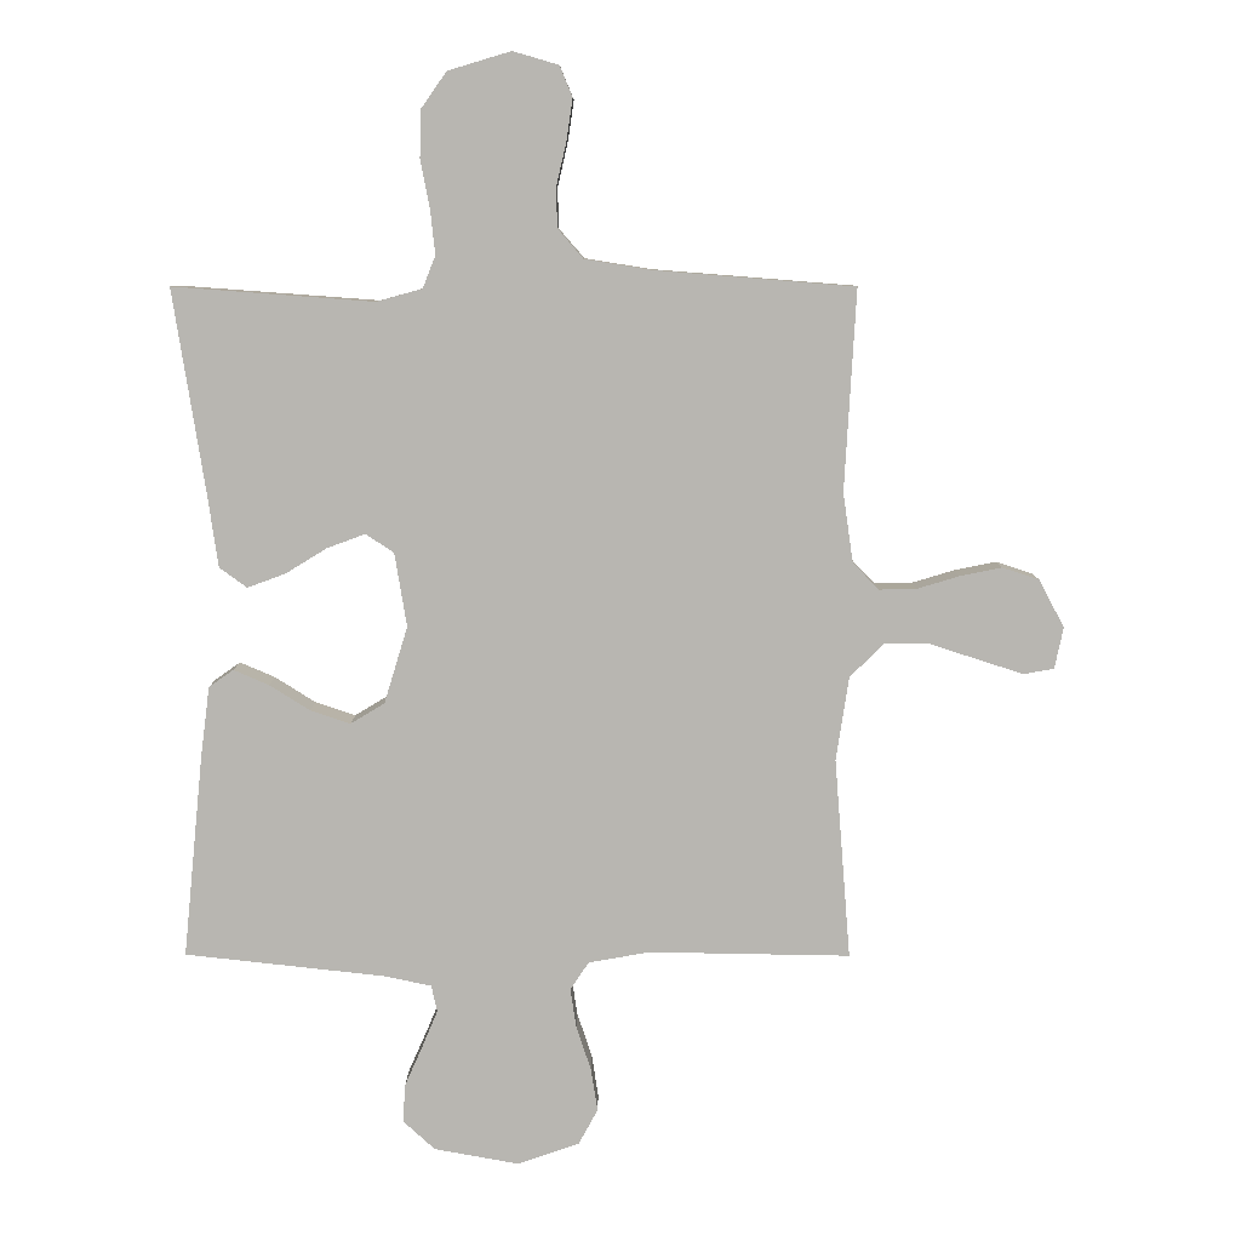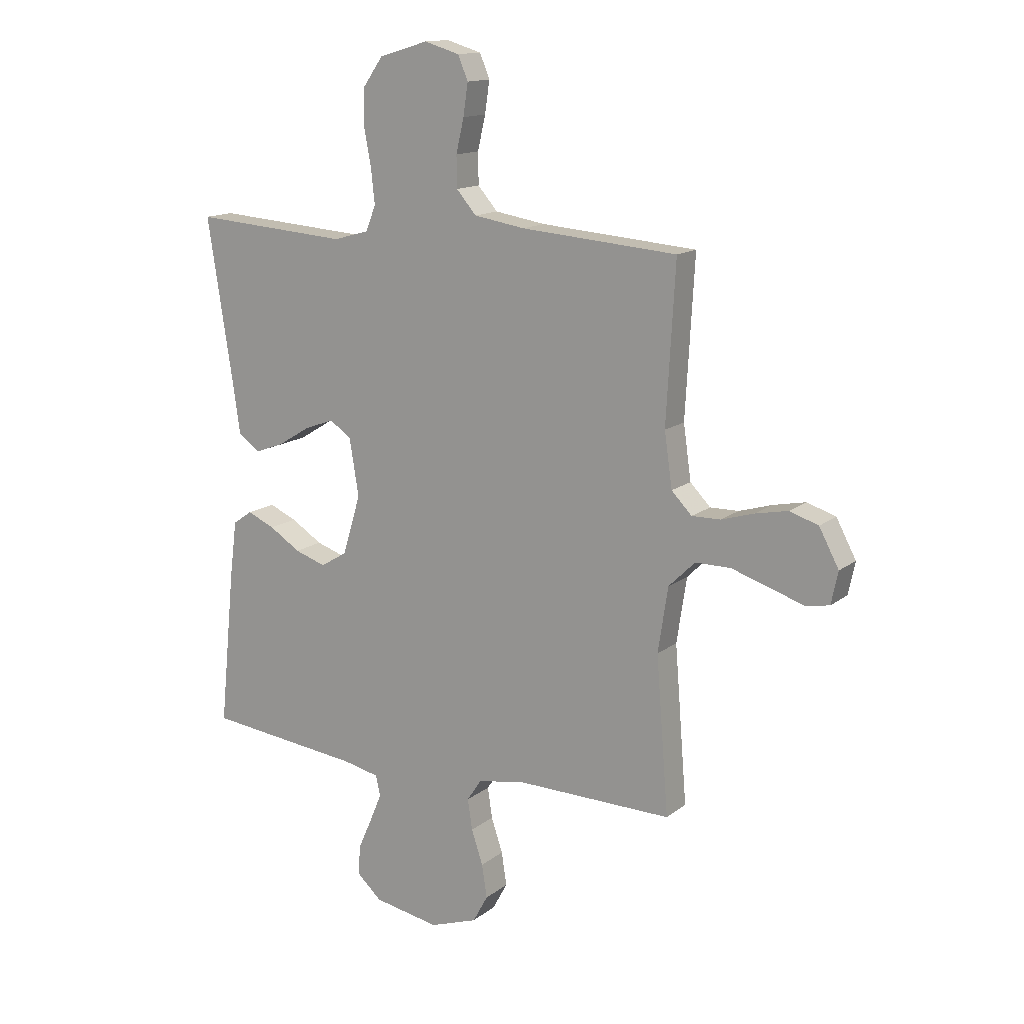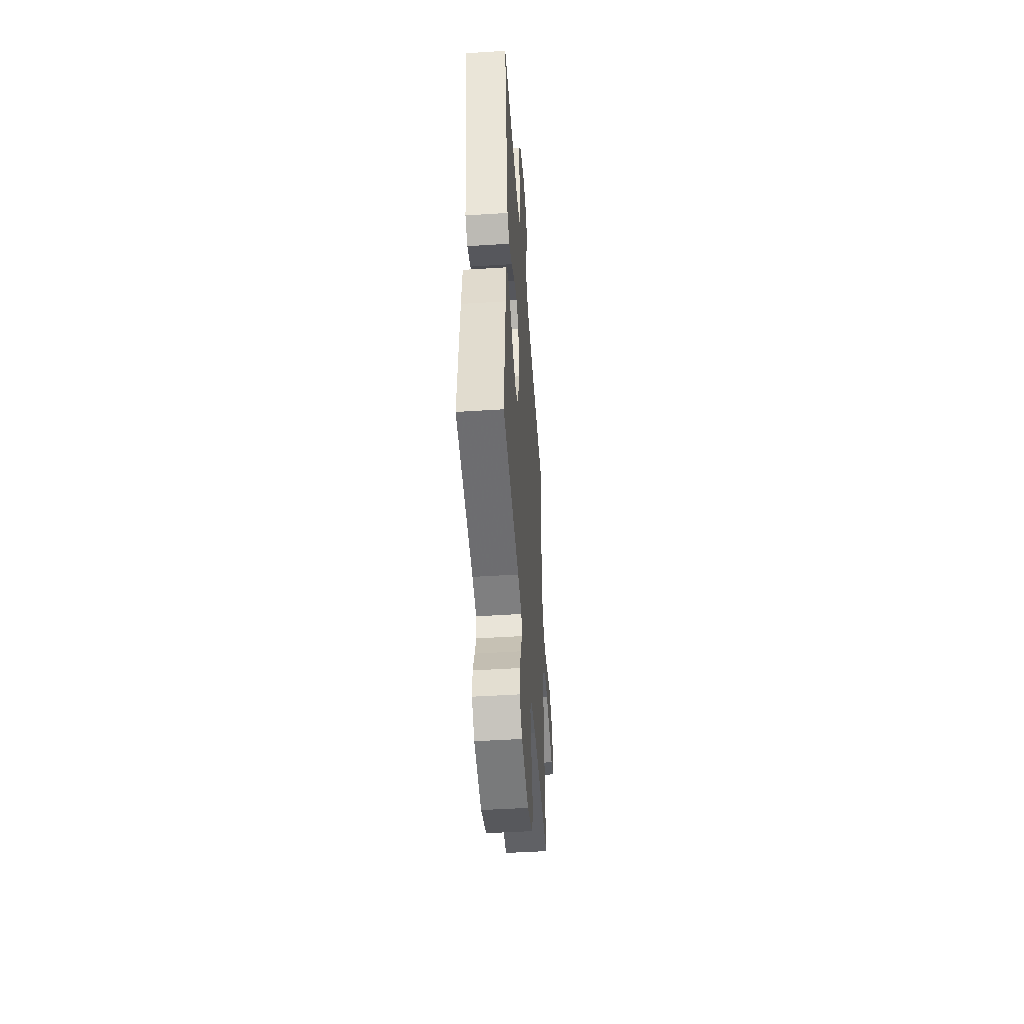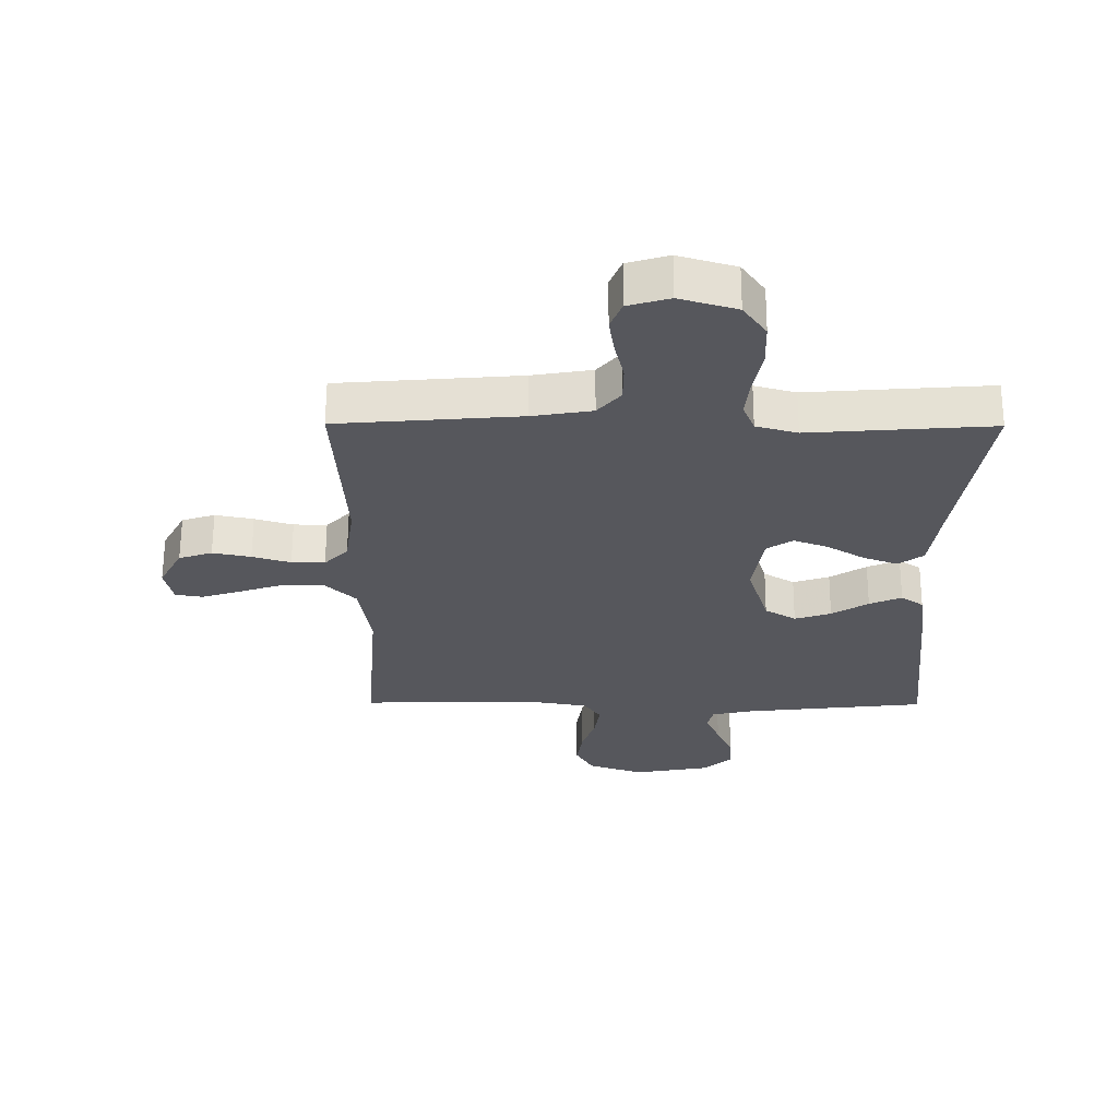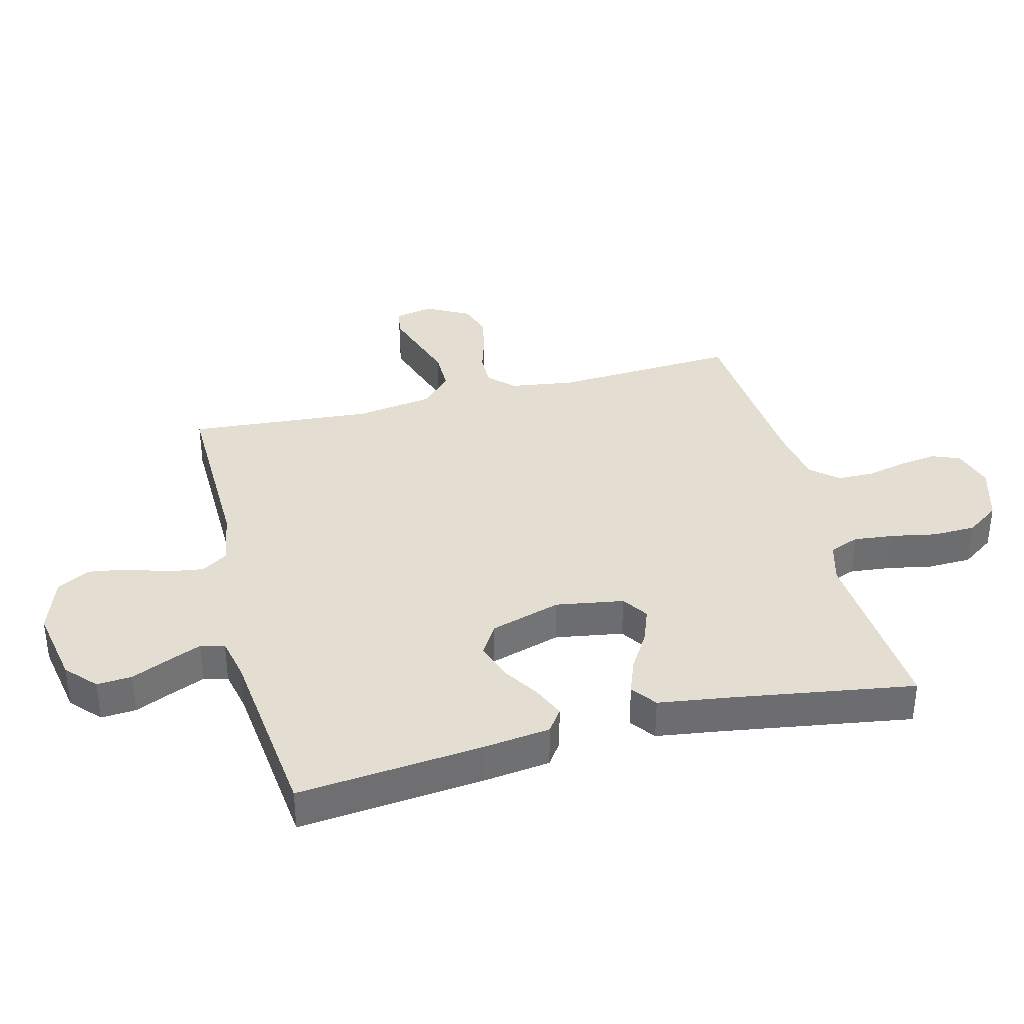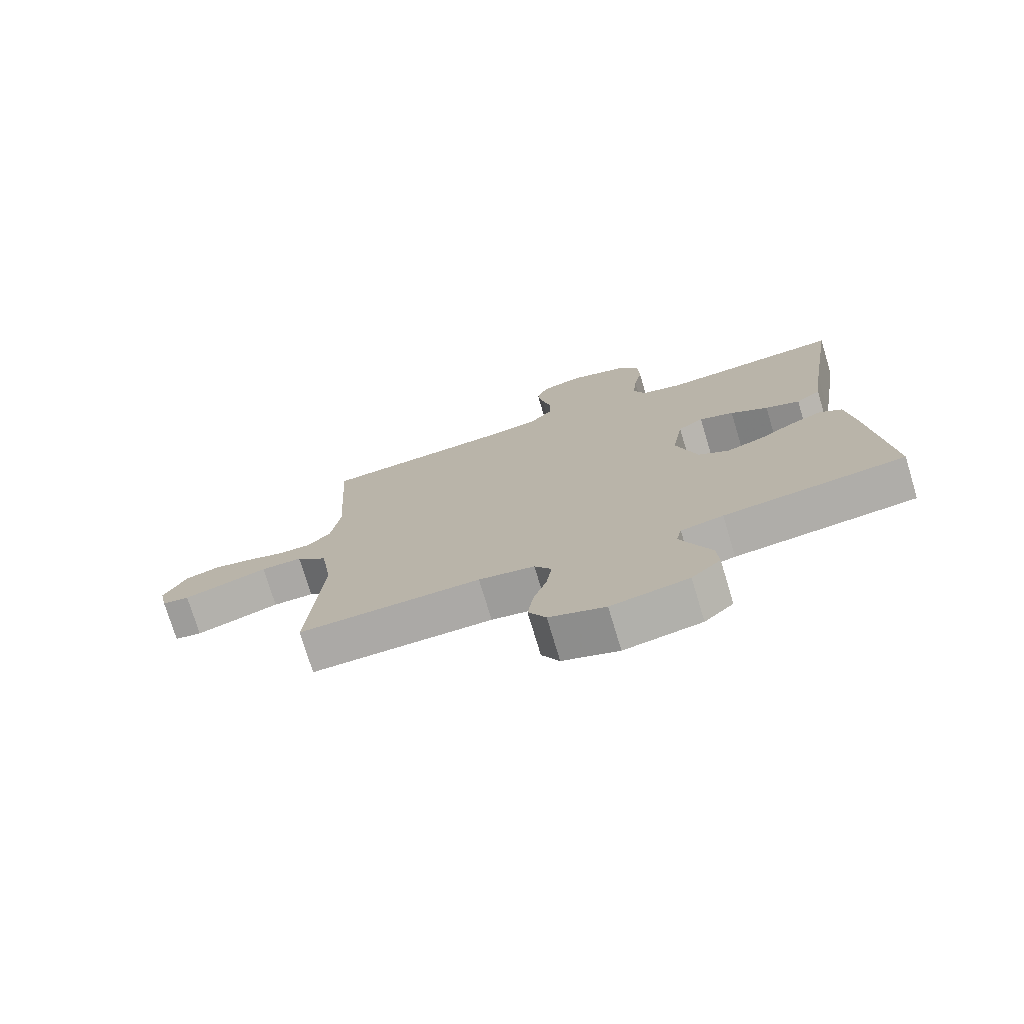
<metadata>
{"format":"obj","ext":"obj","renderer":"f3d","projection":"perspective","resolution":1024,"background":"white","views":[{"elev":8.3,"azim":0.4,"up":"+Z"},{"elev":14.2,"azim":31.8,"up":"+Z"},{"elev":-47.9,"azim":-85.9,"up":"+Z"},{"elev":62.5,"azim":-179.8,"up":"+Z"},{"elev":36.3,"azim":-104.3,"up":"+Y"},{"elev":-75.2,"azim":-163.2,"up":"+Z"}]}
</metadata>
<code>
v -0.5 0.07 -0.5
v -0.47 0.07 -0.2
v -0.456 0.07 -0.091
v -0.419 0.07 -0.065
v -0.366 0.07 -0.088
v -0.306 0.07 -0.126
v -0.246 0.07 -0.146
v -0.195 0.07 -0.115
v -0.16 0.07 0
v -0.178 0.07 0.11
v -0.22 0.07 0.138
v -0.277 0.07 0.117
v -0.339 0.07 0.079
v -0.396 0.07 0.058
v -0.437 0.07 0.088
v -0.453 0.07 0.2
v -0.5 0.07 0.5
v -0.2 0.07 0.478
v -0.132 0.07 0.497
v -0.113 0.07 0.545
v -0.12 0.07 0.611
v -0.134 0.07 0.684
v -0.132 0.07 0.754
v -0.094 0.07 0.808
v 0 0.07 0.836
v 0.068 0.07 0.816
v 0.087 0.07 0.77
v 0.078 0.07 0.709
v 0.063 0.07 0.644
v 0.064 0.07 0.584
v 0.102 0.07 0.54
v 0.2 0.07 0.524
v 0.5 0.07 0.5
v 0.483 0.07 0.2
v 0.498 0.07 0.096
v 0.537 0.07 0.056
v 0.592 0.07 0.057
v 0.655 0.07 0.076
v 0.718 0.07 0.089
v 0.773 0.07 0.071
v 0.811 0.07 0
v 0.798 0.07 -0.062
v 0.753 0.07 -0.07
v 0.687 0.07 -0.049
v 0.614 0.07 -0.025
v 0.546 0.07 -0.025
v 0.495 0.07 -0.075
v 0.476 0.07 -0.2
v 0.5 0.07 -0.5
v 0.2 0.07 -0.495
v 0.108 0.07 -0.511
v 0.08 0.07 -0.553
v 0.089 0.07 -0.612
v 0.111 0.07 -0.678
v 0.121 0.07 -0.742
v 0.092 0.07 -0.795
v 0 0.07 -0.827
v -0.127 0.07 -0.804
v -0.175 0.07 -0.76
v -0.171 0.07 -0.703
v -0.144 0.07 -0.642
v -0.121 0.07 -0.587
v -0.13 0.07 -0.548
v -0.2 0.07 -0.533
v -0.5 0 -0.5
v -0.47 0 -0.2
v -0.456 0 -0.091
v -0.419 0 -0.065
v -0.366 0 -0.088
v -0.306 0 -0.126
v -0.246 0 -0.146
v -0.195 0 -0.115
v -0.16 0 0
v -0.178 0 0.11
v -0.22 0 0.138
v -0.277 0 0.117
v -0.339 0 0.079
v -0.396 0 0.058
v -0.437 0 0.088
v -0.453 0 0.2
v -0.5 0 0.5
v -0.2 0 0.478
v -0.132 0 0.497
v -0.113 0 0.545
v -0.12 0 0.611
v -0.134 0 0.684
v -0.132 0 0.754
v -0.094 0 0.808
v 0 0 0.836
v 0.068 0 0.816
v 0.087 0 0.77
v 0.078 0 0.709
v 0.063 0 0.644
v 0.064 0 0.584
v 0.102 0 0.54
v 0.2 0 0.524
v 0.5 0 0.5
v 0.483 0 0.2
v 0.498 0 0.096
v 0.537 0 0.056
v 0.592 0 0.057
v 0.655 0 0.076
v 0.718 0 0.089
v 0.773 0 0.071
v 0.811 0 0
v 0.798 0 -0.062
v 0.753 0 -0.07
v 0.687 0 -0.049
v 0.614 0 -0.025
v 0.546 0 -0.025
v 0.495 0 -0.075
v 0.476 0 -0.2
v 0.5 0 -0.5
v 0.2 0 -0.495
v 0.108 0 -0.511
v 0.08 0 -0.553
v 0.089 0 -0.612
v 0.111 0 -0.678
v 0.121 0 -0.742
v 0.092 0 -0.795
v 0 0 -0.827
v -0.127 0 -0.804
v -0.175 0 -0.76
v -0.171 0 -0.703
v -0.144 0 -0.642
v -0.121 0 -0.587
v -0.13 0 -0.548
v -0.2 0 -0.533
f 58 59 60 61
f 58 61 62
f 57 58 62
f 56 57 62 63
f 53 54 55 56
f 52 53 56 63
f 48 49 50
f 47 48 50 51
f 42 43 44 45
f 40 41 42 45
f 40 45 46
f 37 38 39 40
f 37 40 46
f 36 37 46 47
f 32 33 34
f 31 32 34 35
f 26 27 28 29
f 24 25 26 29
f 24 29 30
f 21 22 23 24
f 20 21 24 30
f 19 20 30 31
f 16 17 18
f 12 13 14 15
f 11 12 15 16
f 3 4 5 6
f 3 6 7
f 64 1 2 3
f 64 3 7
f 51 52 63 64
f 51 64 7 8
f 35 36 47 51
f 35 51 8 9
f 31 35 9 10
f 19 31 10 11
f 11 16 18 19
f 125 124 123 122
f 126 125 122
f 126 122 121
f 127 126 121 120
f 120 119 118 117
f 127 120 117 116
f 114 113 112
f 115 114 112 111
f 109 108 107 106
f 109 106 105 104
f 110 109 104
f 104 103 102 101
f 110 104 101
f 111 110 101 100
f 98 97 96
f 99 98 96 95
f 93 92 91 90
f 93 90 89 88
f 94 93 88
f 88 87 86 85
f 94 88 85 84
f 95 94 84 83
f 82 81 80
f 79 78 77 76
f 80 79 76 75
f 70 69 68 67
f 71 70 67
f 67 66 65 128
f 71 67 128
f 128 127 116 115
f 72 71 128 115
f 115 111 100 99
f 73 72 115 99
f 74 73 99 95
f 75 74 95 83
f 83 82 80 75
f 1 65 66 2
f 2 66 67 3
f 3 67 68 4
f 4 68 69 5
f 5 69 70 6
f 6 70 71 7
f 7 71 72 8
f 8 72 73 9
f 9 73 74 10
f 10 74 75 11
f 11 75 76 12
f 12 76 77 13
f 13 77 78 14
f 14 78 79 15
f 15 79 80 16
f 16 80 81 17
f 17 81 82 18
f 18 82 83 19
f 19 83 84 20
f 20 84 85 21
f 21 85 86 22
f 22 86 87 23
f 23 87 88 24
f 24 88 89 25
f 25 89 90 26
f 26 90 91 27
f 27 91 92 28
f 28 92 93 29
f 29 93 94 30
f 30 94 95 31
f 31 95 96 32
f 32 96 97 33
f 33 97 98 34
f 34 98 99 35
f 35 99 100 36
f 36 100 101 37
f 37 101 102 38
f 38 102 103 39
f 39 103 104 40
f 40 104 105 41
f 41 105 106 42
f 42 106 107 43
f 43 107 108 44
f 44 108 109 45
f 45 109 110 46
f 46 110 111 47
f 47 111 112 48
f 48 112 113 49
f 49 113 114 50
f 50 114 115 51
f 51 115 116 52
f 52 116 117 53
f 53 117 118 54
f 54 118 119 55
f 55 119 120 56
f 56 120 121 57
f 57 121 122 58
f 58 122 123 59
f 59 123 124 60
f 60 124 125 61
f 61 125 126 62
f 62 126 127 63
f 63 127 128 64
f 64 128 65 1

</code>
